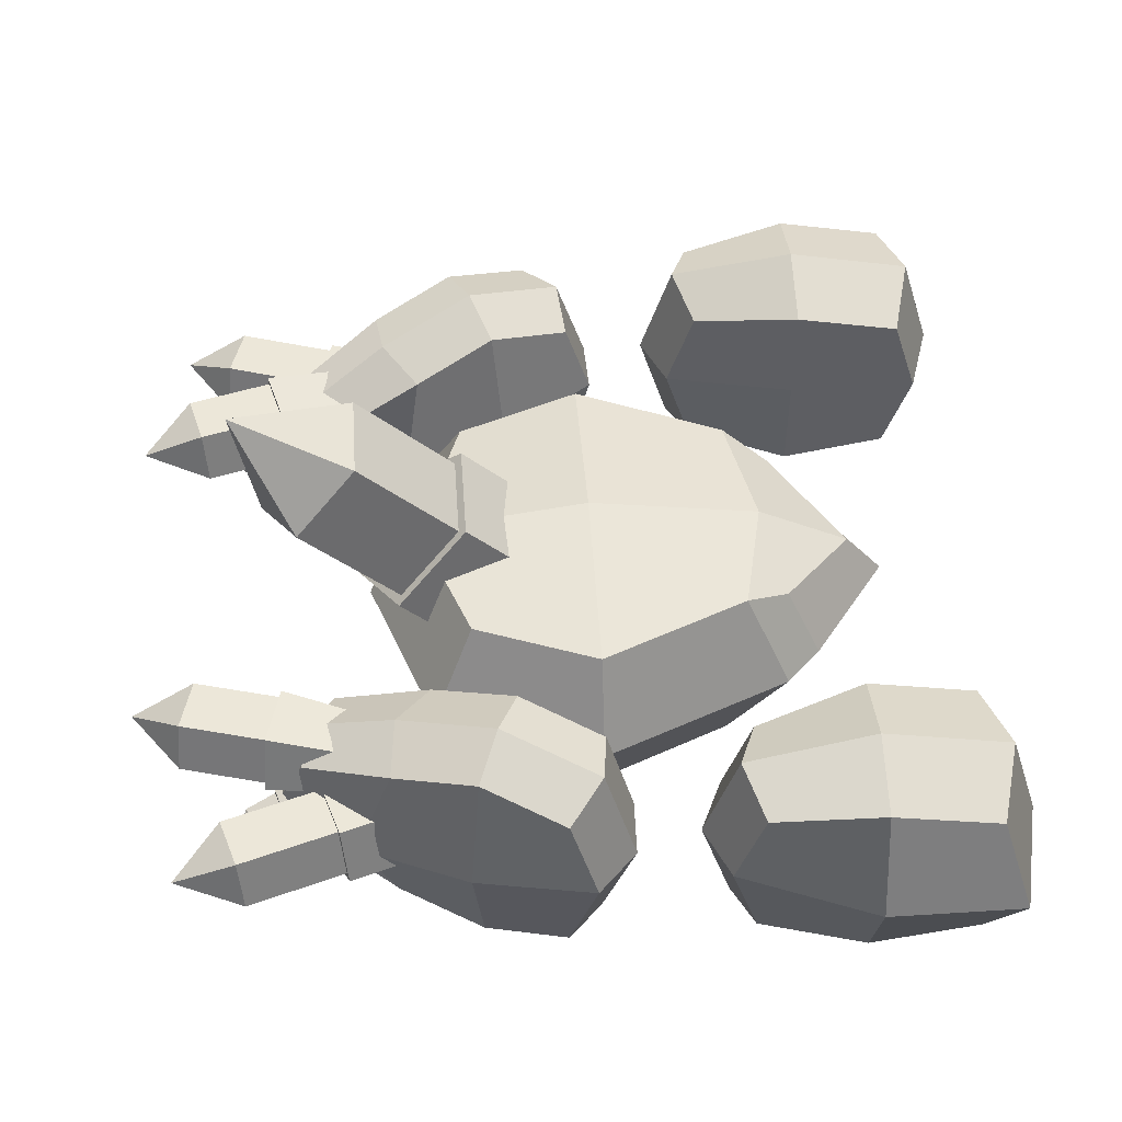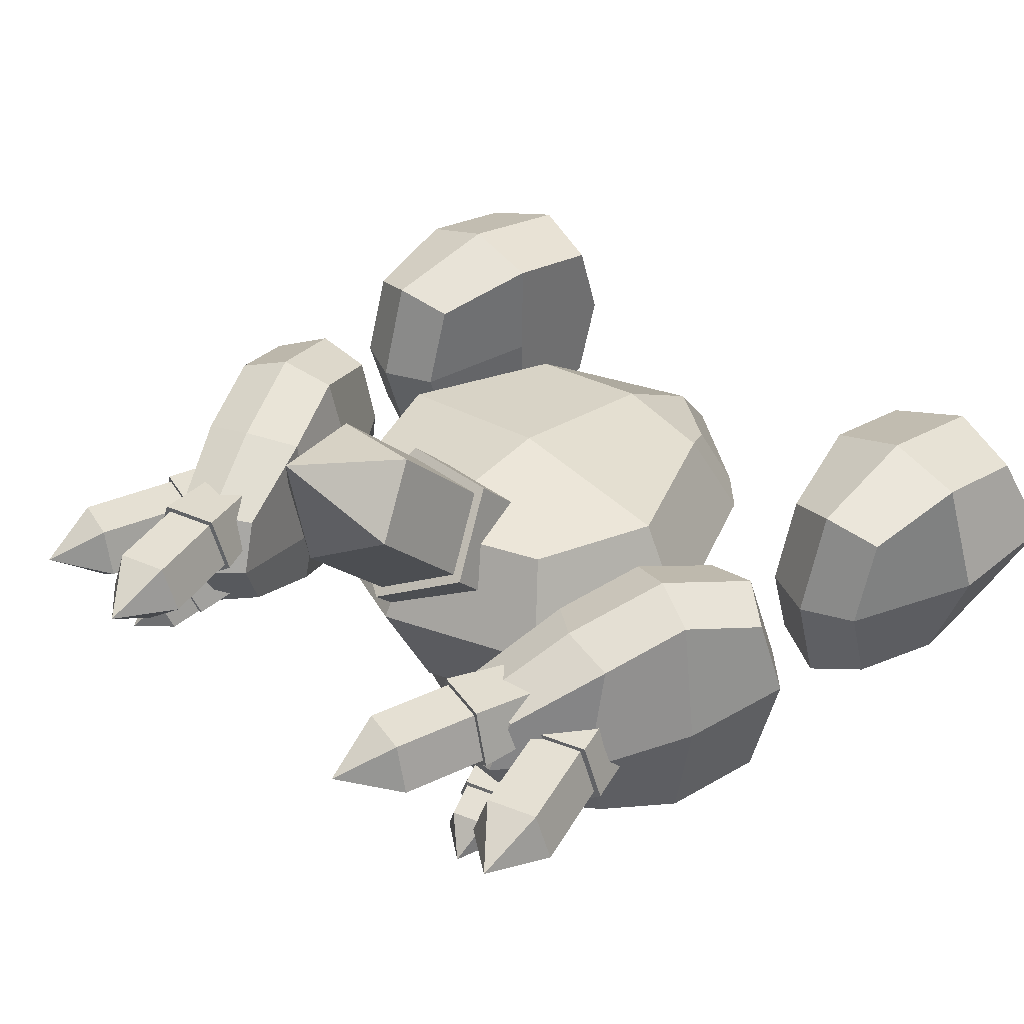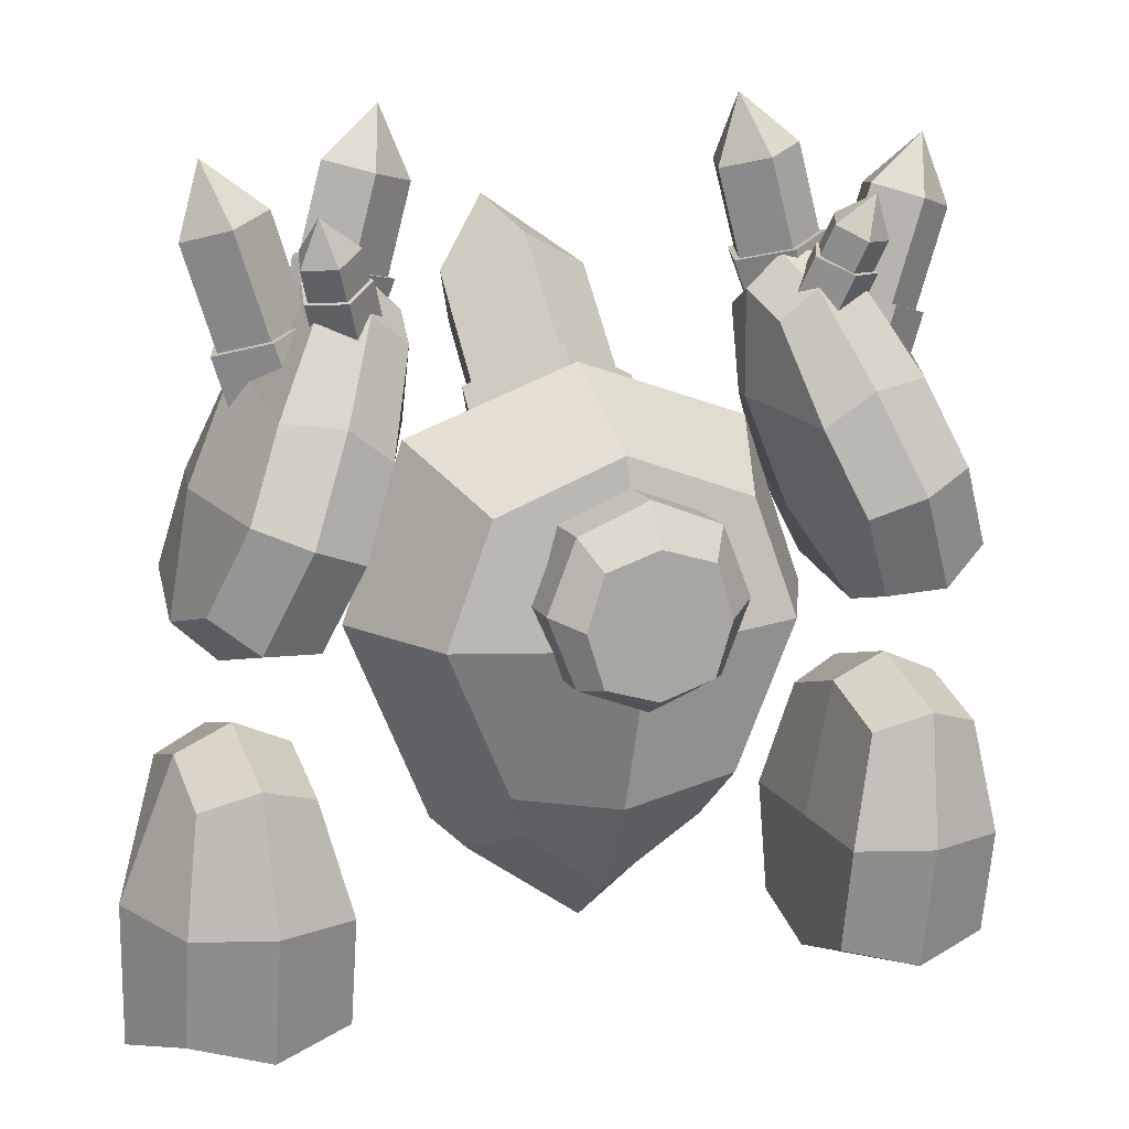
<metadata>
{"format":"obj","ext":"obj","renderer":"f3d","projection":"perspective","resolution":1024,"background":"white","views":[{"elev":50.1,"azim":-94.0,"up":"+Z"},{"elev":37.9,"azim":-136.0,"up":"+Z"},{"elev":14.5,"azim":159.6,"up":"+Y"}]}
</metadata>
<code>
o cuboid
v 0.1562 1.312 -0.1726
v 0.1187 1.25 -0.375
v 0.1562 1 -0.1726
v 0.1187 1.013 -0.375
v -0.1562 1.312 -0.1726
v -0.1187 1.25 -0.375
v -0.1562 1 -0.1726
v -0.1187 1.013 -0.375
v 0.1562 1.312 -0.3172
v 0.1562 1 -0.3172
v -0.1562 1 -0.3172
v -0.1562 1.312 -0.3172
v 0 1.375 -0.1726
v 0 1.375 -0.3172
v 0 1.287 -0.375
v 0 0.975 -0.375
v 0 0.9375 -0.3172
v 0 0.9375 -0.1726
v 0 1.156 -0.1312
v 0.2188 1.156 -0.1726
v 0.2188 1.156 -0.3172
v 0.1562 1.131 -0.375
v 0 1.131 -0.375
v -0.1562 1.131 -0.375
v -0.2188 1.156 -0.3172
v -0.2188 1.156 -0.1726
f 10 21 20 3
f 7 26 25 11
f 9 14 13 1
f 3 18 17 10
f 3 20 19 18
f 16 23 22 4
f 4 22 21 10
f 10 17 16 4
f 11 25 24 8
f 2 15 14 9
f 5 13 14 12
f 12 14 15 6
f 8 24 23 16
f 8 16 17 11
f 11 17 18 7
f 18 19 26 7
f 13 19 20 1
f 1 20 21 9
f 9 21 22 2
f 2 22 23 15
f 15 23 24 6
f 6 24 25 12
f 12 25 26 5
f 5 26 19 13
o cuboid
v 0.3022 1.348 0.3125
v 0.2838 1.33 -0.1875
v 0.2644 0.7196 0.3125
v 0.2483 0.7411 -0.1875
v -0.3022 1.348 0.3125
v -0.2838 1.33 -0.1875
v -0.2644 0.7196 0.3125
v -0.2483 0.7411 -0.1875
v 0 1.438 -0.1875
v 0 1.462 0.3125
v 0 0.6625 0.3125
v 0 0.6875 -0.1875
v -0.3837 1.062 -0.1875
v -0.4087 1.062 0.3125
v 0 1.062 0.375
v 0.4087 1.062 0.3125
v 0.3837 1.062 -0.1875
v 0 1.062 -0.3125
v -0.3836 1.443 0.09375
v 0 1.581 0.09375
v 0.3836 1.443 0.09375
v 0.5188 1.062 0.09375
v 0.3356 0.6198 0.09375
v -0.3356 0.6198 0.09375
v -0.5188 1.062 0.09375
v 0.1971 0.632 -0.1172
v 0.2517 0.5383 0.09375
v 0 0.3562 0.08594
v 0 0.4641 -0.05469
v -0.2517 0.5383 0.09375
v -0.1971 0.632 -0.1172
v 0 0.4453 0.1953
v 0.2072 0.6155 0.2578
v -0.2072 0.6155 0.2578
f 29 49 48 42
f 40 51 50 33
f 36 46 45 31
f 60 56 54 58
f 37 41 40 33
f 34 39 44 38
f 27 47 46 36
f 29 42 41 37
f 58 54 53 59
f 38 44 43 30
f 31 45 51 40
f 31 40 41 36
f 36 41 42 27
f 42 48 47 27
f 28 43 44 35
f 35 44 39 32
f 32 45 46 35
f 35 46 47 28
f 28 47 48 43
f 43 48 49 30
f 52 53 54 55
f 55 54 56 57
f 34 50 51 39
f 39 51 45 32
f 53 52 30 49
f 52 55 38 30
f 57 56 50 34
f 55 57 34 38
f 59 53 49 29
f 58 59 29 37
f 56 60 33 50
f 60 58 37 33
o cuboid
v -0.4662 1.445 0.3125
v -0.4662 1.445 -0.125
v -0.6213 1.071 0.3125
v -0.6213 1.071 -0.125
v -0.6972 1.541 0.3125
v -0.6972 1.541 -0.125
v -0.8523 1.166 0.3125
v -0.8523 1.166 -0.125
v -0.7291 1.627 0.09375
v -0.8781 1.104 0.09375
v -0.6472 1.008 0.09375
v -0.3827 1.484 0.09375
v -0.7748 1.354 -0.1875
v -0.8325 1.377 0.09375
v -0.7748 1.354 0.375
v -0.5438 1.258 0.375
v -0.486 1.234 0.09375
v -0.5438 1.258 -0.1875
v -0.5682 1.526 -0.159
v -0.5682 1.526 0.3465
v -0.6593 1.306 0.4188
v -0.7504 1.086 0.3465
v -0.7808 1.012 0.09375
v -0.7504 1.086 -0.159
v -0.6593 1.306 -0.2313
v -0.4035 1.662 -0.02951
v -0.4846 1.728 -0.04597
v -0.4603 1.786 0.09375
v -0.3823 1.713 0.09375
v -0.5671 1.79 0.09375
v -0.5882 1.738 -0.02951
v -0.4846 1.728 0.2335
v -0.4035 1.662 0.217
v -0.5882 1.738 0.217
f 64 78 77 71
f 70 74 73 68
f 90 88 87 91
f 68 84 83 70
f 67 82 81 75
f 73 85 84 68
f 67 75 74 70
f 70 83 82 67
f 71 77 76 63
f 94 92 88 90
f 66 73 74 69
f 69 74 75 65
f 75 81 80 65
f 61 76 77 72
f 72 77 78 62
f 66 79 85 73
f 86 87 88 89
f 89 88 92 93
f 61 80 81 76
f 76 81 82 63
f 63 82 83 71
f 71 83 84 64
f 64 84 85 78
f 78 85 79 62
f 87 86 62 79
f 86 89 72 62
f 91 87 79 66
f 90 91 66 69
f 93 92 80 61
f 89 93 61 72
f 92 94 65 80
f 94 90 69 65
o cuboid
v -0.625 0.75 0.325
v -0.625 0.75 -0.075
v -0.5625 0.25 0.325
v -0.5625 0.25 -0.075
v -0.875 0.75 0.325
v -0.875 0.75 -0.075
v -0.9125 0.25 0.325
v -0.9125 0.25 -0.075
v -0.9125 0.5 -0.125
v -0.9125 0.5 0.375
v -0.5625 0.5 0.375
v -0.5625 0.5 -0.125
v -0.875 0.8125 0.125
v -0.625 0.8125 0.125
v -0.5625 0.5 0.125
v -0.5625 0.1875 0.125
v -1 0.1875 0.125
v -1 0.5 0.125
v -0.7375 0.5 -0.1813
v -0.7375 0.205 -0.12
v -0.7375 0.1312 0.125
v -0.7375 0.205 0.37
v -0.7375 0.5 0.4313
v -0.75 0.795 0.37
v -0.75 0.8688 0.125
v -0.75 0.795 -0.12
f 97 110 109 105
f 104 112 111 101
f 108 119 118 95
f 97 116 115 110
f 105 117 116 97
f 98 114 113 106
f 99 107 112 104
f 95 118 117 105
f 105 109 108 95
f 106 113 120 96
f 96 120 119 108
f 96 108 109 106
f 106 109 110 98
f 110 115 114 98
f 102 111 112 103
f 103 112 107 100
f 103 113 114 102
f 102 114 115 111
f 111 115 116 101
f 101 116 117 104
f 104 117 118 99
f 99 118 119 107
f 107 119 120 100
f 100 120 113 103
o cylinder
v -0.5265 1.637 0.1822
v -0.3971 2.12 0.1822
v -0.4784 1.624 0.246
v -0.3745 1.973 0.2625
v -0.4486 1.616 0.1551
v -0.3387 1.964 0.1516
v -0.5265 1.637 0.09897
v -0.4324 1.989 0.08299
v -0.6043 1.658 0.1551
v -0.526 2.014 0.1516
v -0.5746 1.65 0.246
v -0.4902 2.004 0.2625
v -0.4264 1.779 0.2625
v -0.3906 1.77 0.1516
v -0.4843 1.795 0.08299
v -0.5779 1.82 0.1516
v -0.5421 1.81 0.2625
v -0.5817 1.652 0.2561
v -0.5917 1.824 0.1469
v -0.5507 1.813 0.2748
v -0.6158 1.661 0.1513
v -0.4843 1.795 0.06768
v -0.5265 1.637 0.08643
v -0.3768 1.766 0.1469
v -0.4371 1.613 0.1513
v -0.4178 1.777 0.2748
v -0.4712 1.623 0.2561
f 125 123 121
f 145 144 146 147
f 124 126 122
f 127 125 121
f 143 142 144 145
f 126 128 122
f 129 127 121
f 141 139 142 143
f 128 130 122
f 131 129 121
f 138 140 139 141
f 130 132 122
f 123 131 121
f 147 146 140 138
f 132 124 122
f 124 133 134 126
f 126 134 135 128
f 128 135 136 130
f 130 136 137 132
f 132 137 133 124
f 139 140 137 136
f 138 141 129 131
f 142 139 136 135
f 141 143 127 129
f 144 142 135 134
f 143 145 125 127
f 146 144 134 133
f 145 147 123 125
f 140 146 133 137
f 147 138 131 123
o cylinder
v -0.6376 1.554 0.09472
v -0.788 2.031 0.09472
v -0.5805 1.572 0.175
v -0.6898 1.919 0.175
v -0.5452 1.583 0.06406
v -0.6545 1.93 0.06406
v -0.6376 1.554 -0.004508
v -0.747 1.901 -0.004508
v -0.7301 1.525 0.06406
v -0.8394 1.871 0.06406
v -0.6948 1.536 0.175
v -0.8041 1.883 0.175
v -0.7697 1.65 0.06406
v -0.6773 1.68 -0.004508
v -0.5848 1.709 0.06406
v -0.6201 1.698 0.175
v -0.7344 1.662 0.175
v -0.6376 1.554 -0.02429
v -0.6773 1.68 -0.02429
v -0.5691 1.714 0.05577
v -0.5295 1.588 0.05577
v -0.6103 1.701 0.1849
v -0.5707 1.575 0.1849
v -0.7442 1.658 0.1849
v -0.7046 1.533 0.1849
v -0.7854 1.645 0.05577
v -0.7458 1.52 0.05577
f 152 150 148
f 151 163 162 153
f 151 153 149
f 154 152 148
f 153 162 161 155
f 153 155 149
f 156 154 148
f 155 161 160 157
f 155 157 149
f 158 156 148
f 157 160 164 159
f 157 159 149
f 150 158 148
f 159 164 163 151
f 159 151 149
f 174 173 166 165
f 165 166 167 168
f 168 167 169 170
f 170 169 171 172
f 172 171 173 174
f 167 166 161 162
f 165 168 152 154
f 169 167 162 163
f 168 170 150 152
f 171 169 163 164
f 170 172 158 150
f 173 171 164 160
f 172 174 156 158
f 166 173 160 161
f 174 165 154 156
o cylinder
v -0.5083 1.646 0.02781
v -0.5967 1.927 -0.07907
v -0.475 1.676 0.07698
v -0.5392 1.879 -0.0007491
v -0.4436 1.66 0.009029
v -0.5079 1.863 -0.0687
v -0.5017 1.625 -0.03297
v -0.5659 1.829 -0.1107
v -0.5689 1.62 0.009029
v -0.6332 1.824 -0.0687
v -0.5525 1.651 0.07698
v -0.6167 1.855 -0.0007491
v -0.5447 1.762 -0.08505
v -0.4867 1.796 -0.04305
v -0.518 1.812 0.0249
v -0.5955 1.788 0.0249
v -0.612 1.757 -0.04305
v -0.4336 1.659 0.01014
v -0.4767 1.795 -0.04194
v -0.5156 1.812 0.03528
v -0.4726 1.676 0.08736
v -0.6037 1.786 0.03528
v -0.5607 1.65 0.08736
v -0.6209 1.754 -0.04819
v -0.5778 1.617 0.003888
v -0.5439 1.759 -0.09875
v -0.5009 1.623 -0.04667
f 179 177 175
f 178 189 188 180
f 178 180 176
f 181 179 175
f 180 188 187 182
f 180 182 176
f 183 181 175
f 182 187 191 184
f 182 184 176
f 185 183 175
f 184 191 190 186
f 184 186 176
f 177 185 175
f 186 190 189 178
f 186 178 176
f 201 200 193 192
f 192 193 194 195
f 195 194 196 197
f 197 196 198 199
f 199 198 200 201
f 194 193 188 189
f 192 195 177 179
f 196 194 189 190
f 195 197 185 177
f 198 196 190 191
f 197 199 183 185
f 200 198 191 187
f 199 201 181 183
f 193 200 187 188
f 201 192 179 181
o cylinder
v 2.449e-18 1.333 0.1861
v 2.449e-18 1.863 0.7164
v 0.1035 1.232 0.2863
v 0.1035 1.586 0.6399
v 0.1675 1.371 0.1478
v 0.1675 1.724 0.5014
v 2.401e-17 1.457 0.0622
v 2.401e-17 1.81 0.4158
v -0.1675 1.371 0.1478
v -0.1675 1.724 0.5014
v -0.1035 1.232 0.2863
v -0.1035 1.586 0.6399
v 0.1675 1.504 0.2804
v 0.1035 1.365 0.4189
v -0.1035 1.365 0.4189
v -0.1675 1.504 0.2804
v 2.401e-17 1.589 0.1948
v 0.1198 1.217 0.3021
v 0.1198 1.349 0.4347
v -0.1198 1.349 0.4347
v -0.1198 1.217 0.3021
v -0.1938 1.51 0.2744
v -0.1938 1.377 0.1418
v 2.781e-17 1.609 0.1753
v 2.781e-17 1.476 0.04274
v 0.1938 1.51 0.2744
v 0.1938 1.377 0.1418
f 206 204 202
f 205 215 214 207
f 205 207 203
f 208 206 202
f 207 214 218 209
f 207 209 203
f 210 208 202
f 209 218 217 211
f 209 211 203
f 212 210 202
f 211 217 216 213
f 211 213 203
f 204 212 202
f 213 216 215 205
f 213 205 203
f 228 227 220 219
f 219 220 221 222
f 222 221 223 224
f 224 223 225 226
f 226 225 227 228
f 221 220 215 216
f 219 222 212 204
f 223 221 216 217
f 222 224 210 212
f 225 223 217 218
f 224 226 208 210
f 227 225 218 214
f 226 228 206 208
f 220 227 214 215
f 228 219 204 206
o cuboid
v 0.4662 1.445 0.3125
v 0.4662 1.445 -0.125
v 0.6213 1.071 0.3125
v 0.6213 1.071 -0.125
v 0.6972 1.541 0.3125
v 0.6972 1.541 -0.125
v 0.8523 1.166 0.3125
v 0.8523 1.166 -0.125
v 0.7291 1.627 0.09375
v 0.8781 1.104 0.09375
v 0.6472 1.008 0.09375
v 0.3827 1.484 0.09375
v 0.7748 1.354 -0.1875
v 0.8325 1.377 0.09375
v 0.7748 1.354 0.375
v 0.5438 1.258 0.375
v 0.486 1.234 0.09375
v 0.5438 1.258 -0.1875
v 0.5682 1.526 -0.159
v 0.5682 1.526 0.3465
v 0.6593 1.306 0.4188
v 0.7504 1.086 0.3465
v 0.7808 1.012 0.09375
v 0.7504 1.086 -0.159
v 0.6593 1.306 -0.2313
v 0.4035 1.662 -0.02951
v 0.4846 1.728 -0.04597
v 0.4603 1.786 0.09375
v 0.3823 1.713 0.09375
v 0.5671 1.79 0.09375
v 0.5882 1.738 -0.02951
v 0.4846 1.728 0.2335
v 0.4035 1.662 0.217
v 0.5882 1.738 0.217
f 245 246 232 239
f 241 242 238 236
f 255 256 258 259
f 251 252 236 238
f 249 250 235 243
f 252 253 241 236
f 242 243 235 238
f 250 251 238 235
f 244 245 239 231
f 256 260 262 258
f 242 241 234 237
f 243 242 237 233
f 248 249 243 233
f 245 244 229 240
f 246 245 240 230
f 253 247 234 241
f 256 255 254 257
f 260 256 257 261
f 249 248 229 244
f 250 249 244 231
f 251 250 231 239
f 252 251 239 232
f 253 252 232 246
f 247 253 246 230
f 230 254 255 247
f 240 257 254 230
f 247 255 259 234
f 234 259 258 237
f 248 260 261 229
f 229 261 257 240
f 233 262 260 248
f 237 258 262 233
o cylinder
v 0.5265 1.637 0.1822
v 0.3971 2.12 0.1822
v 0.4784 1.624 0.246
v 0.3745 1.973 0.2625
v 0.4486 1.616 0.1551
v 0.3387 1.964 0.1516
v 0.5265 1.637 0.09897
v 0.4324 1.989 0.08299
v 0.6043 1.658 0.1551
v 0.526 2.014 0.1516
v 0.5746 1.65 0.246
v 0.4902 2.004 0.2625
v 0.4264 1.779 0.2625
v 0.3906 1.77 0.1516
v 0.4843 1.795 0.08299
v 0.5779 1.82 0.1516
v 0.5421 1.81 0.2625
v 0.5817 1.652 0.2561
v 0.5917 1.824 0.1469
v 0.5507 1.813 0.2748
v 0.6158 1.661 0.1513
v 0.4843 1.795 0.06768
v 0.5265 1.637 0.08643
v 0.3768 1.766 0.1469
v 0.4371 1.613 0.1513
v 0.4178 1.777 0.2748
v 0.4712 1.623 0.2561
f 265 267 263
f 288 286 287 289
f 268 266 264
f 267 269 263
f 286 284 285 287
f 270 268 264
f 269 271 263
f 284 281 283 285
f 272 270 264
f 271 273 263
f 281 282 280 283
f 274 272 264
f 273 265 263
f 282 288 289 280
f 266 274 264
f 276 275 266 268
f 277 276 268 270
f 278 277 270 272
f 279 278 272 274
f 275 279 274 266
f 279 282 281 278
f 271 283 280 273
f 278 281 284 277
f 269 285 283 271
f 277 284 286 276
f 267 287 285 269
f 276 286 288 275
f 265 289 287 267
f 275 288 282 279
f 273 280 289 265
o cylinder
v 0.6376 1.554 0.09472
v 0.788 2.031 0.09472
v 0.5805 1.572 0.175
v 0.6898 1.919 0.175
v 0.5452 1.583 0.06406
v 0.6545 1.93 0.06406
v 0.6376 1.554 -0.004508
v 0.747 1.901 -0.004508
v 0.7301 1.525 0.06406
v 0.8394 1.871 0.06406
v 0.6948 1.536 0.175
v 0.8041 1.883 0.175
v 0.7697 1.65 0.06406
v 0.6773 1.68 -0.004508
v 0.5848 1.709 0.06406
v 0.6201 1.698 0.175
v 0.7344 1.662 0.175
v 0.6376 1.554 -0.02429
v 0.6773 1.68 -0.02429
v 0.5691 1.714 0.05577
v 0.5295 1.588 0.05577
v 0.6103 1.701 0.1849
v 0.5707 1.575 0.1849
v 0.7442 1.658 0.1849
v 0.7046 1.533 0.1849
v 0.7854 1.645 0.05577
v 0.7458 1.52 0.05577
f 292 294 290
f 304 305 293 295
f 295 293 291
f 294 296 290
f 303 304 295 297
f 297 295 291
f 296 298 290
f 302 303 297 299
f 299 297 291
f 298 300 290
f 306 302 299 301
f 301 299 291
f 300 292 290
f 305 306 301 293
f 293 301 291
f 308 315 316 307
f 309 308 307 310
f 311 309 310 312
f 313 311 312 314
f 315 313 314 316
f 303 308 309 304
f 294 310 307 296
f 304 309 311 305
f 292 312 310 294
f 305 311 313 306
f 300 314 312 292
f 306 313 315 302
f 298 316 314 300
f 302 315 308 303
f 296 307 316 298
o cylinder
v 0.5083 1.646 0.02781
v 0.5967 1.927 -0.07907
v 0.475 1.676 0.07698
v 0.5392 1.879 -0.0007491
v 0.4436 1.66 0.009029
v 0.5079 1.863 -0.0687
v 0.5017 1.625 -0.03297
v 0.5659 1.829 -0.1107
v 0.5689 1.62 0.009029
v 0.6332 1.824 -0.0687
v 0.5525 1.651 0.07698
v 0.6167 1.855 -0.0007491
v 0.5447 1.762 -0.08505
v 0.4867 1.796 -0.04305
v 0.518 1.812 0.0249
v 0.5955 1.788 0.0249
v 0.612 1.757 -0.04305
v 0.4336 1.659 0.01014
v 0.4767 1.795 -0.04194
v 0.5156 1.812 0.03528
v 0.4726 1.676 0.08736
v 0.6037 1.786 0.03528
v 0.5607 1.65 0.08736
v 0.6209 1.754 -0.04819
v 0.5778 1.617 0.003888
v 0.5439 1.759 -0.09875
v 0.5009 1.623 -0.04667
f 319 321 317
f 330 331 320 322
f 322 320 318
f 321 323 317
f 329 330 322 324
f 324 322 318
f 323 325 317
f 333 329 324 326
f 326 324 318
f 325 327 317
f 332 333 326 328
f 328 326 318
f 327 319 317
f 331 332 328 320
f 320 328 318
f 335 342 343 334
f 336 335 334 337
f 338 336 337 339
f 340 338 339 341
f 342 340 341 343
f 330 335 336 331
f 319 337 334 321
f 331 336 338 332
f 327 339 337 319
f 332 338 340 333
f 325 341 339 327
f 333 340 342 329
f 323 343 341 325
f 329 342 335 330
f 321 334 343 323
o cuboid
v 0.625 0.75 0.325
v 0.625 0.75 -0.075
v 0.5625 0.25 0.325
v 0.5625 0.25 -0.075
v 0.875 0.75 0.325
v 0.875 0.75 -0.075
v 0.9125 0.25 0.325
v 0.9125 0.25 -0.075
v 0.9125 0.5 -0.125
v 0.9125 0.5 0.375
v 0.5625 0.5 0.375
v 0.5625 0.5 -0.125
v 0.875 0.8125 0.125
v 0.625 0.8125 0.125
v 0.5625 0.5 0.125
v 0.5625 0.1875 0.125
v 1 0.1875 0.125
v 1 0.5 0.125
v 0.7375 0.5 -0.1813
v 0.7375 0.205 -0.12
v 0.7375 0.1312 0.125
v 0.7375 0.205 0.37
v 0.7375 0.5 0.4313
v 0.75 0.795 0.37
v 0.75 0.8688 0.125
v 0.75 0.795 -0.12
f 358 359 346 354
f 360 361 353 350
f 367 368 357 344
f 364 365 346 359
f 365 366 354 346
f 362 363 347 355
f 361 356 348 353
f 366 367 344 354
f 357 358 354 344
f 369 362 355 345
f 368 369 345 357
f 358 357 345 355
f 359 358 355 347
f 363 364 359 347
f 361 360 351 352
f 356 361 352 349
f 363 362 352 351
f 364 363 351 360
f 365 364 360 350
f 366 365 350 353
f 367 366 353 348
f 368 367 348 356
f 369 368 356 349
f 362 369 349 352

</code>
